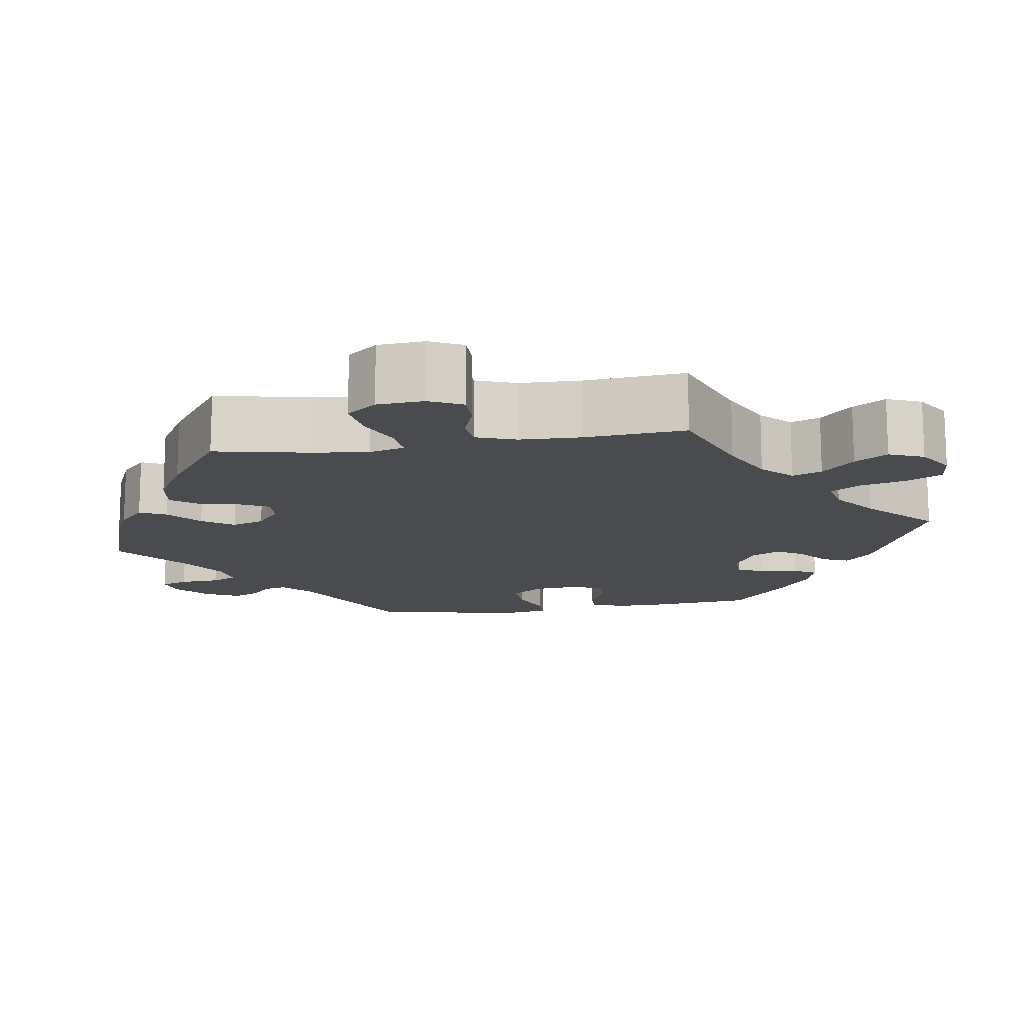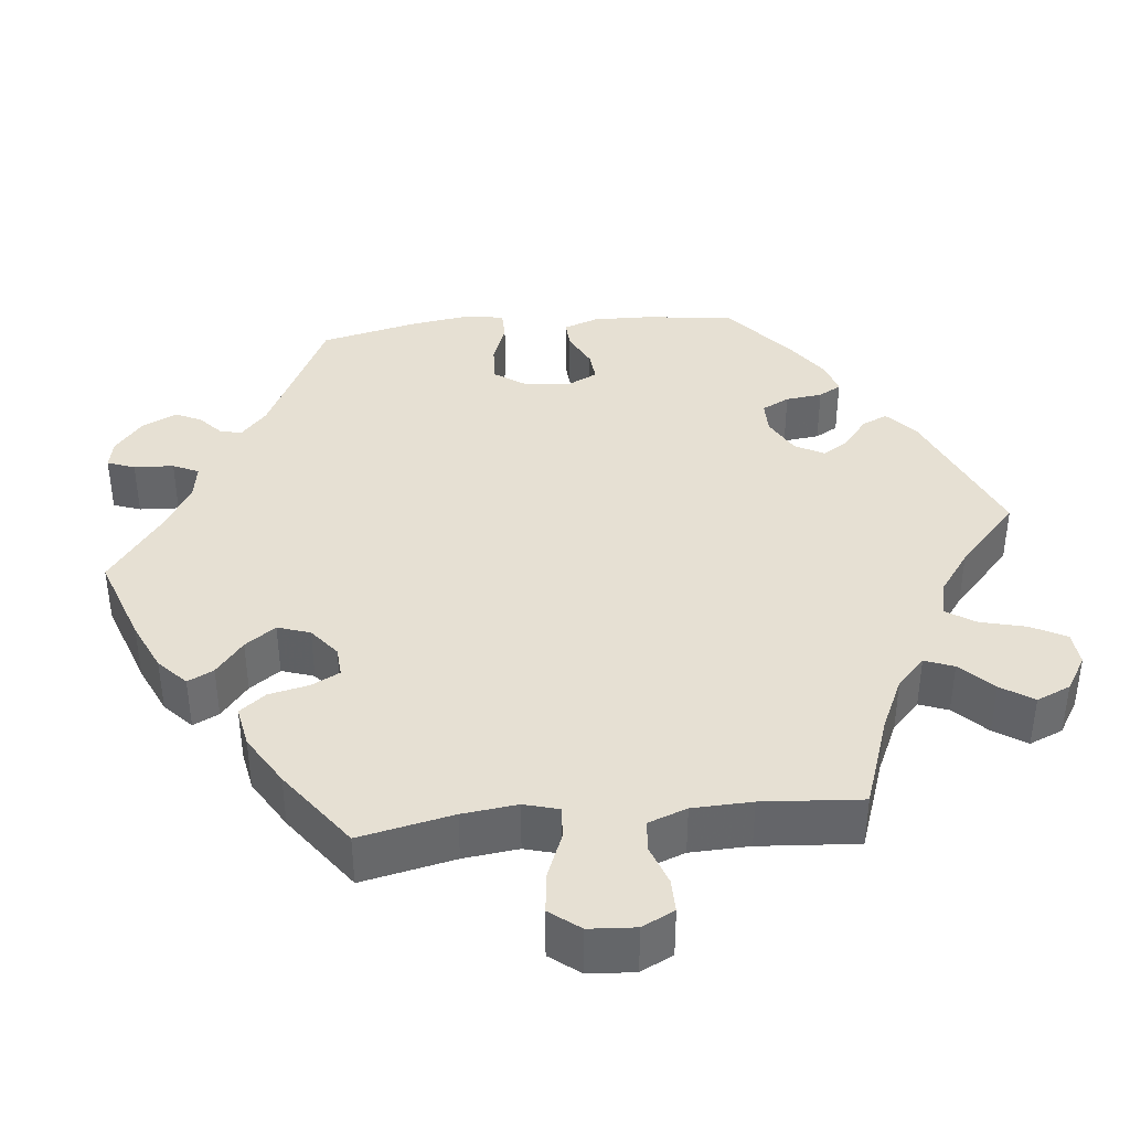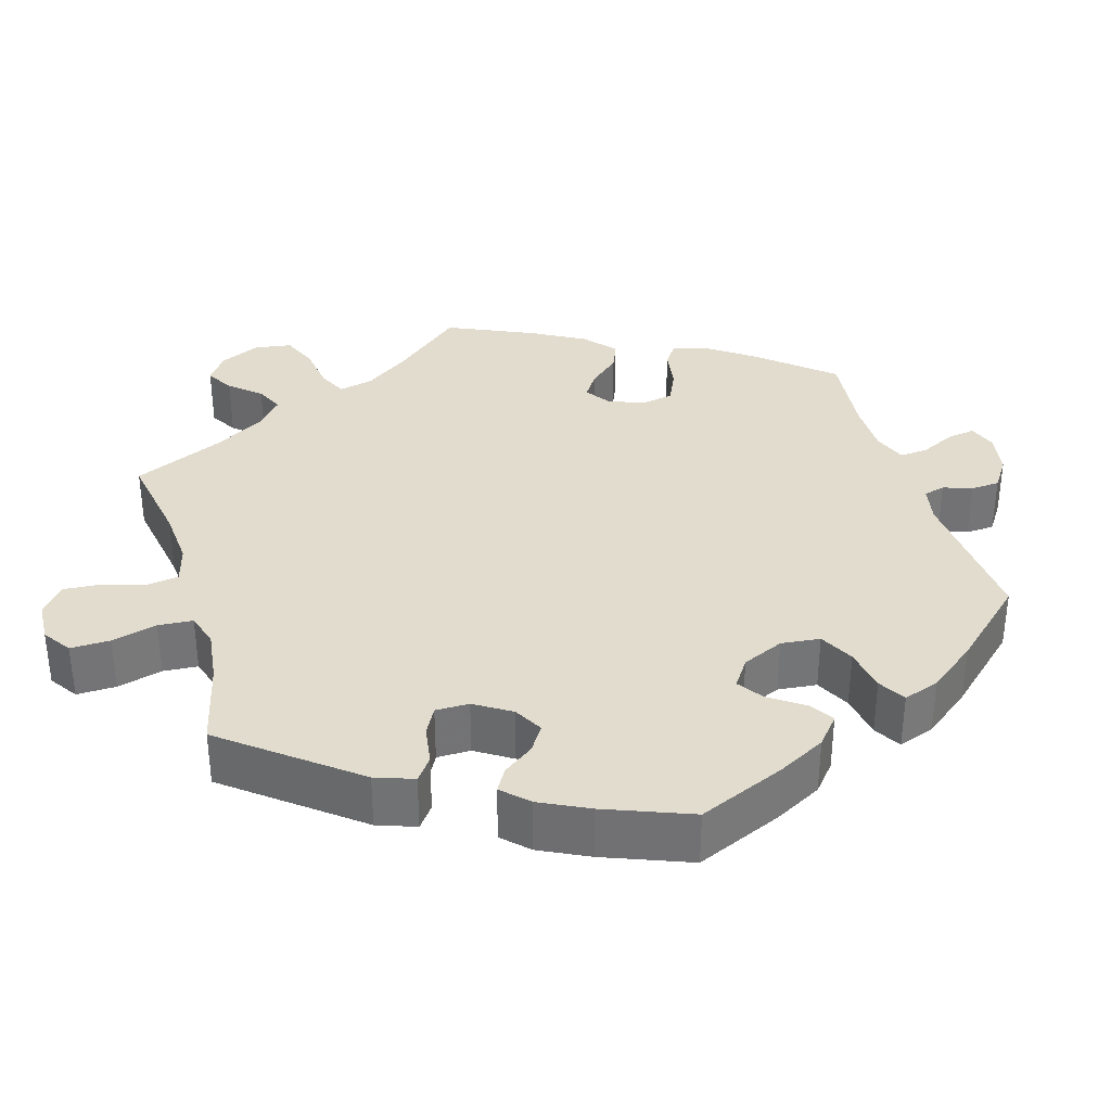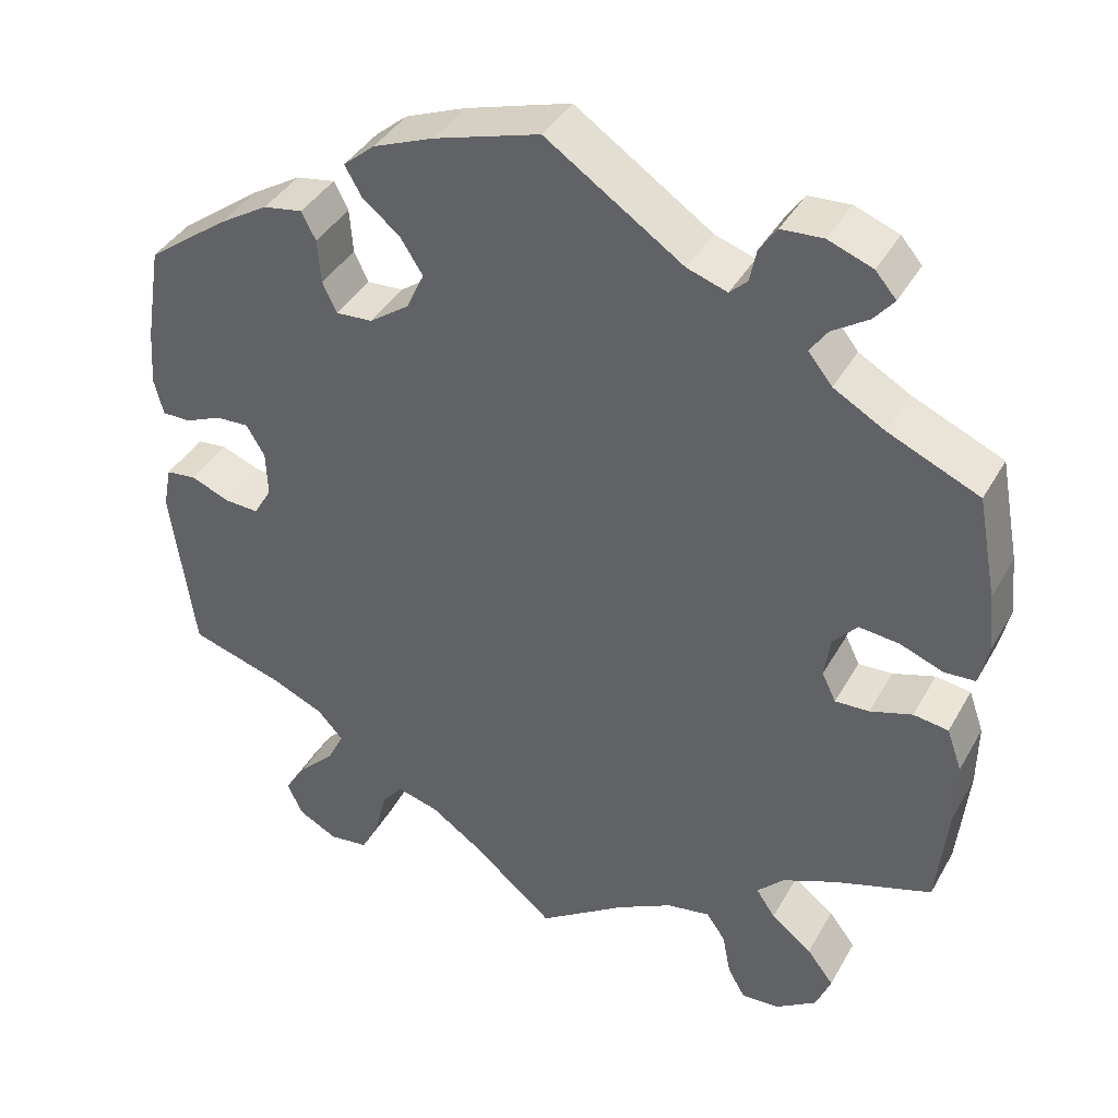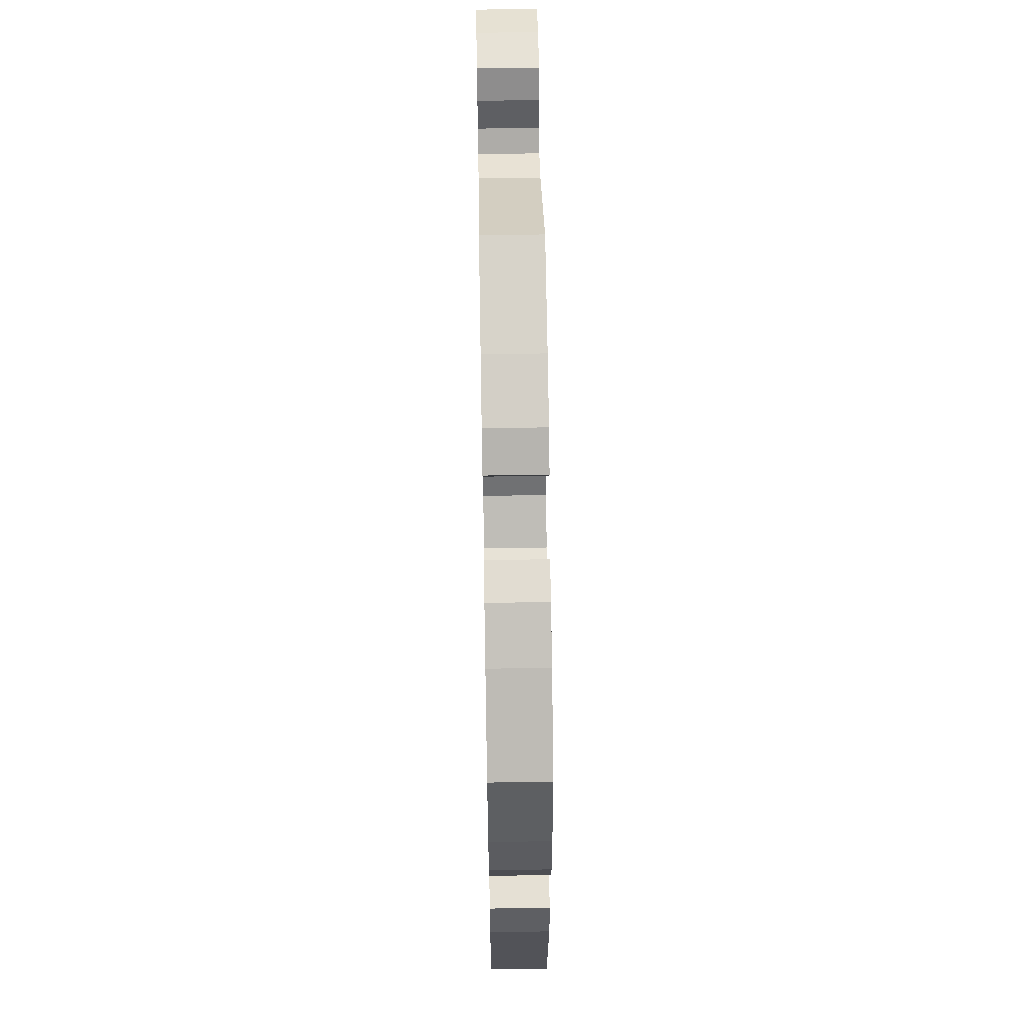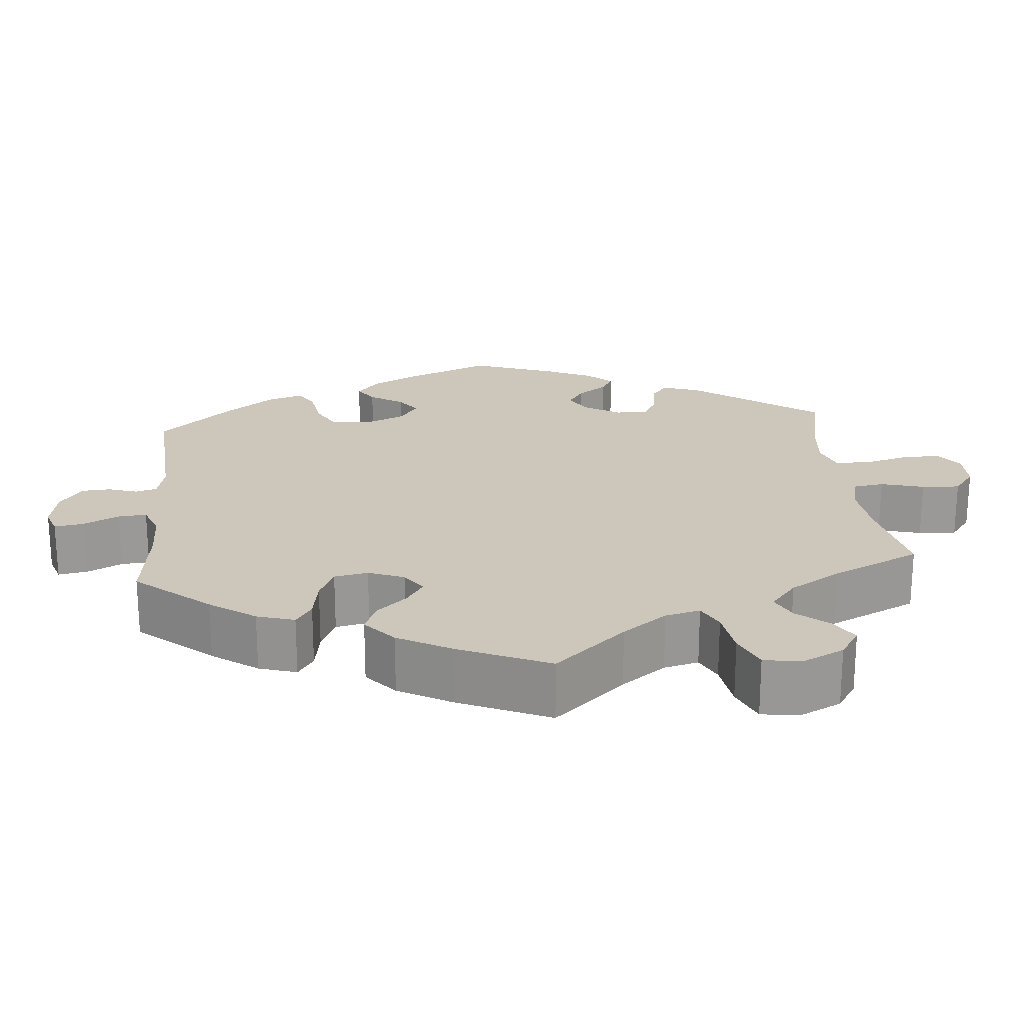
<metadata>
{"format":"obj","ext":"obj","renderer":"f3d","projection":"perspective","resolution":1024,"background":"white","views":[{"elev":-13.9,"azim":159.1,"up":"+Y"},{"elev":38.5,"azim":143.9,"up":"+Y"},{"elev":34.1,"azim":-76.0,"up":"+Y"},{"elev":39.5,"azim":26.9,"up":"+Z"},{"elev":59.5,"azim":-91.0,"up":"+Z"},{"elev":21.3,"azim":114.8,"up":"+Y"}]}
</metadata>
<code>
v -0.528 0.07 -0.083
v -0.518 0.07 -0.032
v -0.482 0.07 -0.028
v -0.434 0.07 -0.047
v -0.394 0.07 -0.049
v -0.372 0.07 -0.012
v -0.374 0.07 0.043
v -0.396 0.07 0.08
v -0.436 0.07 0.078
v -0.48 0.07 0.059
v -0.514 0.07 0.059
v -0.525 0.07 0.103
v -0.52 0.07 0.172
v -0.501 0.07 0.288
v -0.403 0.07 0.36
v -0.344 0.07 0.396
v -0.297 0.07 0.404
v -0.28 0.07 0.371
v -0.276 0.07 0.318
v -0.259 0.07 0.282
v -0.215 0.07 0.285
v -0.167 0.07 0.319
v -0.146 0.07 0.365
v -0.173 0.07 0.407
v -0.218 0.07 0.444
v -0.238 0.07 0.479
v -0.2 0.07 0.511
v -0.127 0.07 0.54
v -0.001 0.07 0.578
v 0.163 0.07 0.467
v 0.211 0.07 0.451
v 0.232 0.07 0.471
v 0.24 0.07 0.51
v 0.261 0.07 0.541
v 0.311 0.07 0.544
v 0.364 0.07 0.524
v 0.389 0.07 0.495
v 0.365 0.07 0.466
v 0.322 0.07 0.438
v 0.301 0.07 0.408
v 0.33 0.07 0.372
v 0.391 0.07 0.337
v 0.5 0.07 0.289
v 0.523 0.07 0.167
v 0.53 0.07 0.096
v 0.519 0.07 0.047
v 0.482 0.07 0.045
v 0.43 0.07 0.065
v 0.382 0.07 0.07
v 0.353 0.07 0.037
v 0.346 0.07 -0.012
v 0.363 0.07 -0.047
v 0.404 0.07 -0.045
v 0.454 0.07 -0.029
v 0.496 0.07 -0.035
v 0.514 0.07 -0.086
v 0.513 0.07 -0.163
v 0.5 0.07 -0.289
v 0.384 0.07 -0.327
v 0.319 0.07 -0.355
v 0.287 0.07 -0.388
v 0.31 0.07 -0.422
v 0.359 0.07 -0.46
v 0.391 0.07 -0.502
v 0.373 0.07 -0.547
v 0.324 0.07 -0.58
v 0.278 0.07 -0.583
v 0.257 0.07 -0.546
v 0.247 0.07 -0.494
v 0.224 0.07 -0.461
v 0.172 0.07 -0.47
v 0.105 0.07 -0.506
v 0 0.07 -0.578
v -0.098 0.07 -0.495
v -0.16 0.07 -0.452
v -0.21 0.07 -0.438
v -0.235 0.07 -0.469
v -0.249 0.07 -0.525
v -0.271 0.07 -0.569
v -0.318 0.07 -0.575
v -0.365 0.07 -0.55
v -0.384 0.07 -0.51
v -0.357 0.07 -0.467
v -0.314 0.07 -0.425
v -0.294 0.07 -0.385
v -0.325 0.07 -0.351
v -0.389 0.07 -0.323
v -0.5 0.07 -0.289
v -0.528 0 -0.083
v -0.518 0 -0.032
v -0.482 0 -0.028
v -0.434 0 -0.047
v -0.394 0 -0.049
v -0.372 0 -0.012
v -0.374 0 0.043
v -0.396 0 0.08
v -0.436 0 0.078
v -0.48 0 0.059
v -0.514 0 0.059
v -0.525 0 0.103
v -0.52 0 0.172
v -0.501 0 0.288
v -0.403 0 0.36
v -0.344 0 0.396
v -0.297 0 0.404
v -0.28 0 0.371
v -0.276 0 0.318
v -0.259 0 0.282
v -0.215 0 0.285
v -0.167 0 0.319
v -0.146 0 0.365
v -0.173 0 0.407
v -0.218 0 0.444
v -0.238 0 0.479
v -0.2 0 0.511
v -0.127 0 0.54
v -0.001 0 0.578
v 0.163 0 0.467
v 0.211 0 0.451
v 0.232 0 0.471
v 0.24 0 0.51
v 0.261 0 0.541
v 0.311 0 0.544
v 0.364 0 0.524
v 0.389 0 0.495
v 0.365 0 0.466
v 0.322 0 0.438
v 0.301 0 0.408
v 0.33 0 0.372
v 0.391 0 0.337
v 0.5 0 0.289
v 0.523 0 0.167
v 0.53 0 0.096
v 0.519 0 0.047
v 0.482 0 0.045
v 0.43 0 0.065
v 0.382 0 0.07
v 0.353 0 0.037
v 0.346 0 -0.012
v 0.363 0 -0.047
v 0.404 0 -0.045
v 0.454 0 -0.029
v 0.496 0 -0.035
v 0.514 0 -0.086
v 0.513 0 -0.163
v 0.5 0 -0.289
v 0.384 0 -0.327
v 0.319 0 -0.355
v 0.287 0 -0.388
v 0.31 0 -0.422
v 0.359 0 -0.46
v 0.391 0 -0.502
v 0.373 0 -0.547
v 0.324 0 -0.58
v 0.278 0 -0.583
v 0.257 0 -0.546
v 0.247 0 -0.494
v 0.224 0 -0.461
v 0.172 0 -0.47
v 0.105 0 -0.506
v 0 0 -0.578
v -0.098 0 -0.495
v -0.16 0 -0.452
v -0.21 0 -0.438
v -0.235 0 -0.469
v -0.249 0 -0.525
v -0.271 0 -0.569
v -0.318 0 -0.575
v -0.365 0 -0.55
v -0.384 0 -0.51
v -0.357 0 -0.467
v -0.314 0 -0.425
v -0.294 0 -0.385
v -0.325 0 -0.351
v -0.389 0 -0.323
v -0.5 0 -0.289
f 87 88 1 2
f 86 87 2 3
f 85 86 3 4
f 81 82 83 84
f 81 84 85
f 80 81 85
f 77 78 79 80
f 77 80 85
f 76 77 85 4
f 72 73 74
f 71 72 74 75
f 70 71 75 76
f 66 67 68 69
f 66 69 70
f 65 66 70
f 62 63 64 65
f 61 62 65 70
f 56 57 58 59
f 56 59 60
f 53 54 55 56
f 52 53 56 60
f 51 52 60 61
f 45 46 47 48
f 45 48 49
f 42 43 44 45
f 41 42 45 49
f 40 41 49 50
f 36 37 38 39
f 36 39 40
f 35 36 40
f 32 33 34 35
f 31 32 35 40
f 30 31 40 50
f 24 25 26 27
f 23 24 27 28
f 16 17 18 19
f 16 19 20
f 15 16 20
f 14 15 20
f 13 14 20
f 12 13 20 21
f 9 10 11 12
f 8 9 12 21
f 70 76 4 5
f 61 70 5 6
f 51 61 6 7
f 23 28 29 30
f 22 23 30 50
f 21 22 50 51
f 7 8 21 51
f 90 89 176 175
f 91 90 175 174
f 92 91 174 173
f 172 171 170 169
f 173 172 169
f 173 169 168
f 168 167 166 165
f 173 168 165
f 92 173 165 164
f 162 161 160
f 163 162 160 159
f 164 163 159 158
f 157 156 155 154
f 158 157 154
f 158 154 153
f 153 152 151 150
f 158 153 150 149
f 147 146 145 144
f 148 147 144
f 144 143 142 141
f 148 144 141 140
f 149 148 140 139
f 136 135 134 133
f 137 136 133
f 133 132 131 130
f 137 133 130 129
f 138 137 129 128
f 127 126 125 124
f 128 127 124
f 128 124 123
f 123 122 121 120
f 128 123 120 119
f 138 128 119 118
f 115 114 113 112
f 116 115 112 111
f 107 106 105 104
f 108 107 104
f 108 104 103
f 108 103 102
f 108 102 101
f 109 108 101 100
f 100 99 98 97
f 109 100 97 96
f 93 92 164 158
f 94 93 158 149
f 95 94 149 139
f 118 117 116 111
f 138 118 111 110
f 139 138 110 109
f 139 109 96 95
f 1 89 90 2
f 2 90 91 3
f 3 91 92 4
f 4 92 93 5
f 5 93 94 6
f 6 94 95 7
f 7 95 96 8
f 8 96 97 9
f 9 97 98 10
f 10 98 99 11
f 11 99 100 12
f 12 100 101 13
f 13 101 102 14
f 14 102 103 15
f 15 103 104 16
f 16 104 105 17
f 17 105 106 18
f 18 106 107 19
f 19 107 108 20
f 20 108 109 21
f 21 109 110 22
f 22 110 111 23
f 23 111 112 24
f 24 112 113 25
f 25 113 114 26
f 26 114 115 27
f 27 115 116 28
f 28 116 117 29
f 29 117 118 30
f 30 118 119 31
f 31 119 120 32
f 32 120 121 33
f 33 121 122 34
f 34 122 123 35
f 35 123 124 36
f 36 124 125 37
f 37 125 126 38
f 38 126 127 39
f 39 127 128 40
f 40 128 129 41
f 41 129 130 42
f 42 130 131 43
f 43 131 132 44
f 44 132 133 45
f 45 133 134 46
f 46 134 135 47
f 47 135 136 48
f 48 136 137 49
f 49 137 138 50
f 50 138 139 51
f 51 139 140 52
f 52 140 141 53
f 53 141 142 54
f 54 142 143 55
f 55 143 144 56
f 56 144 145 57
f 57 145 146 58
f 58 146 147 59
f 59 147 148 60
f 60 148 149 61
f 61 149 150 62
f 62 150 151 63
f 63 151 152 64
f 64 152 153 65
f 65 153 154 66
f 66 154 155 67
f 67 155 156 68
f 68 156 157 69
f 69 157 158 70
f 70 158 159 71
f 71 159 160 72
f 72 160 161 73
f 73 161 162 74
f 74 162 163 75
f 75 163 164 76
f 76 164 165 77
f 77 165 166 78
f 78 166 167 79
f 79 167 168 80
f 80 168 169 81
f 81 169 170 82
f 82 170 171 83
f 83 171 172 84
f 84 172 173 85
f 85 173 174 86
f 86 174 175 87
f 87 175 176 88
f 88 176 89 1

</code>
